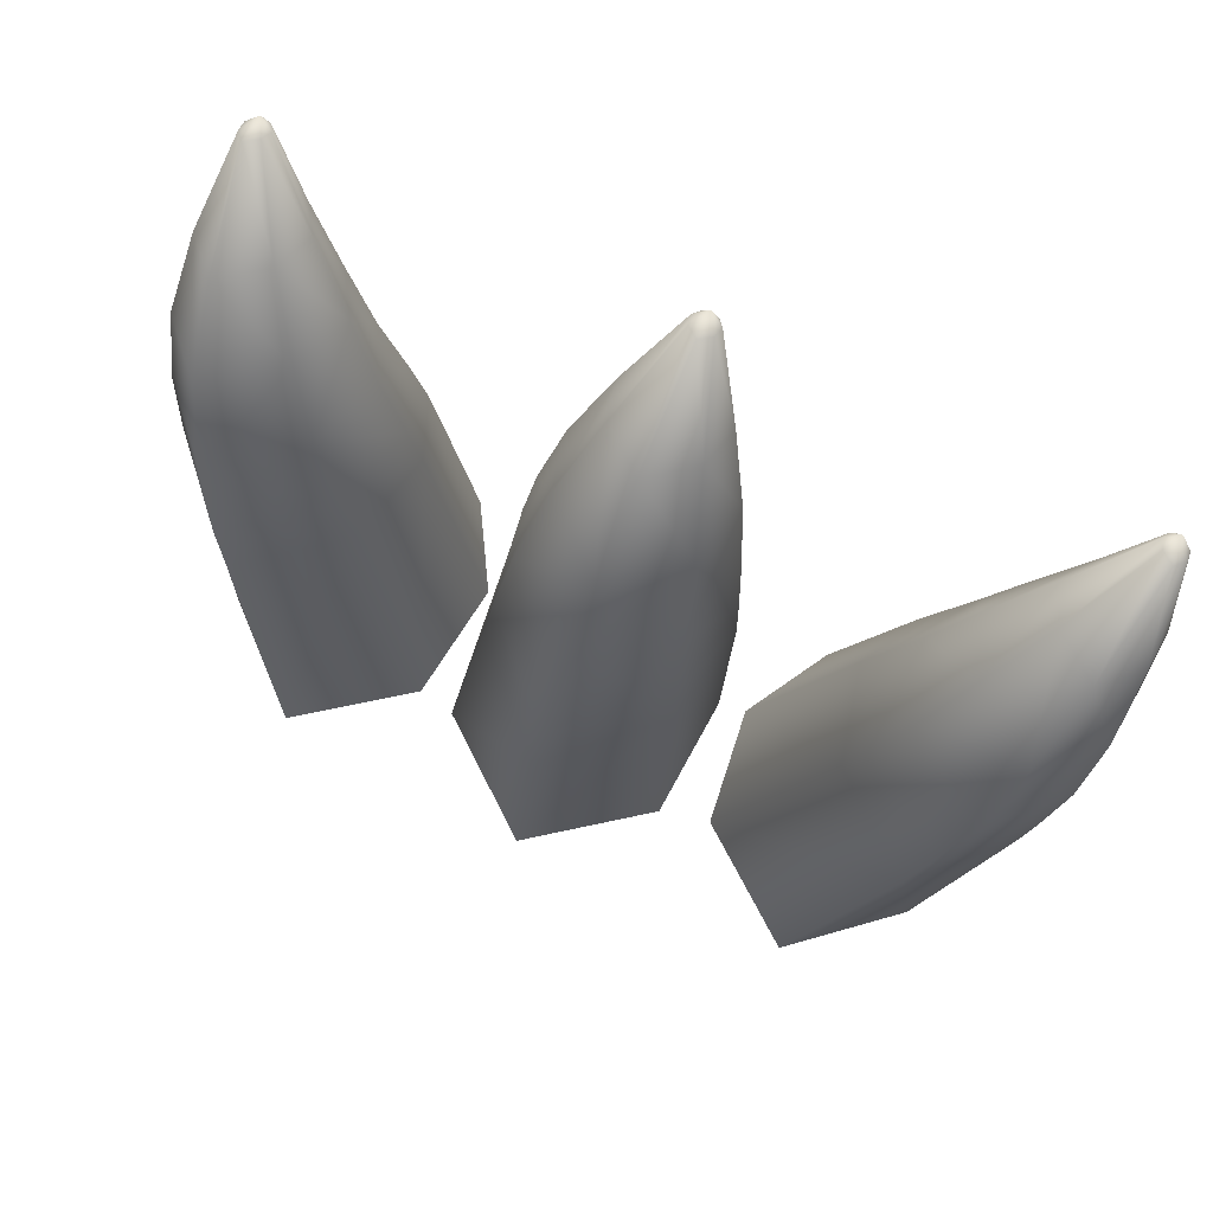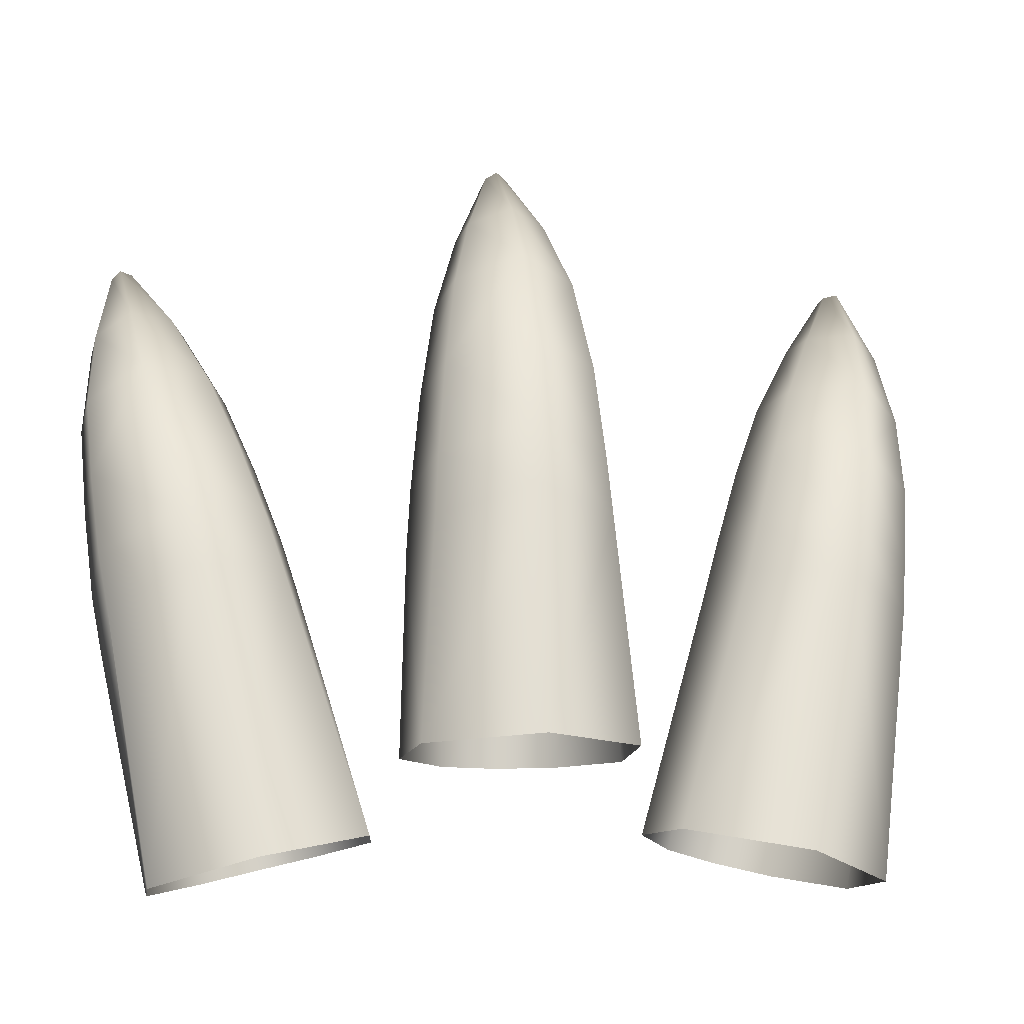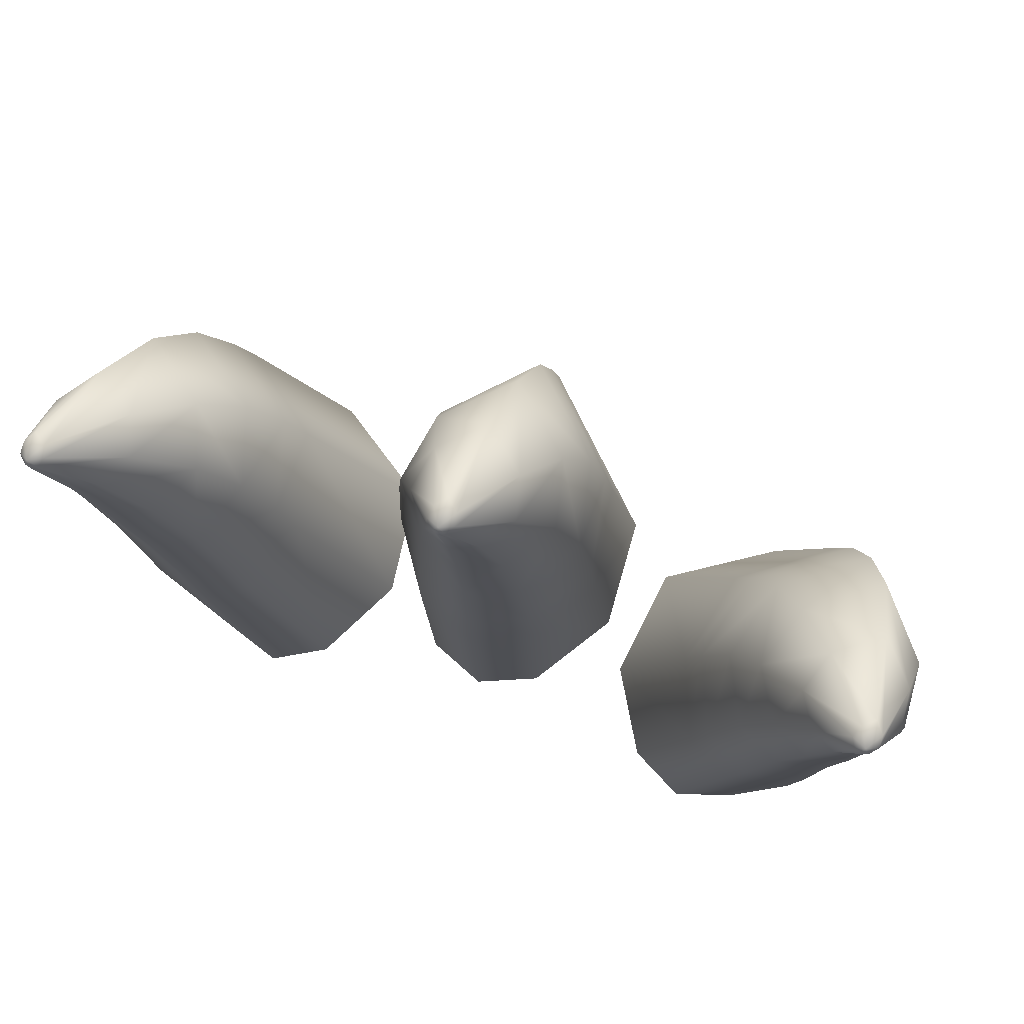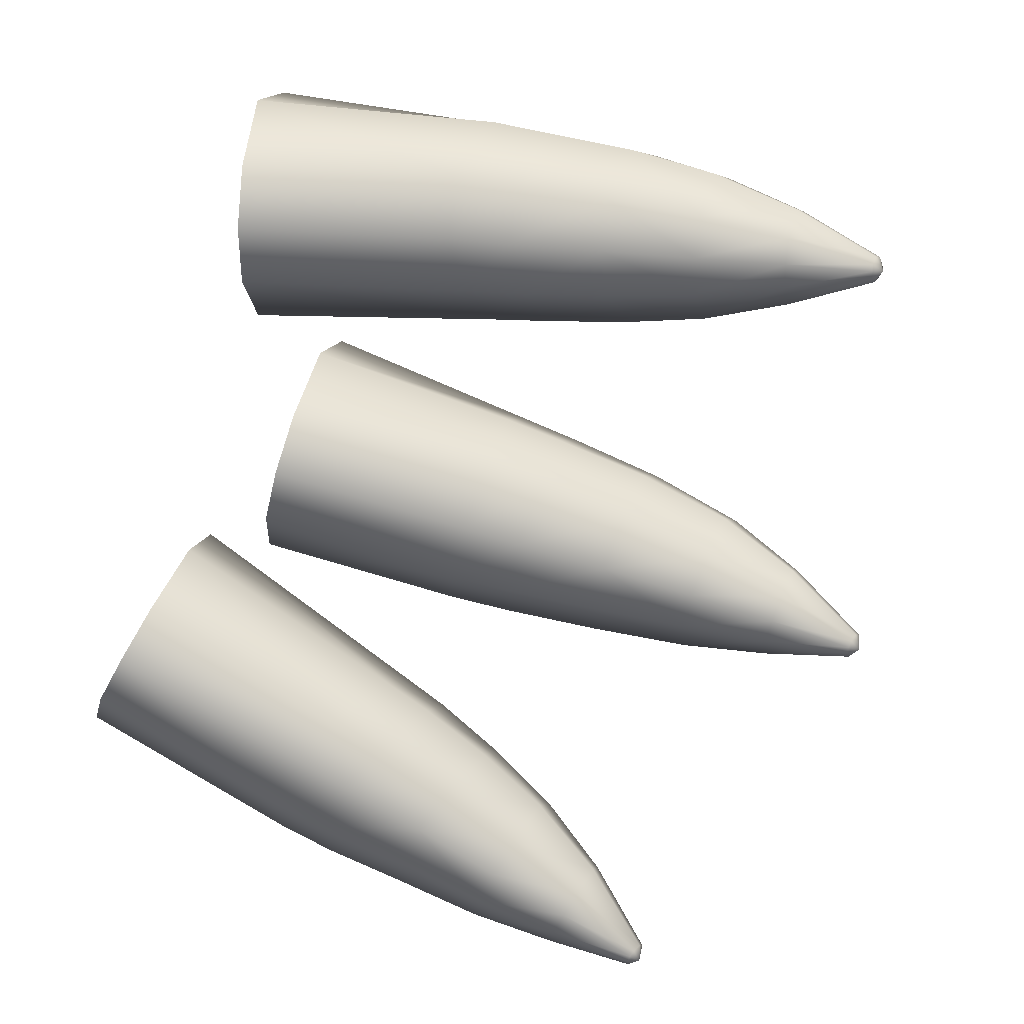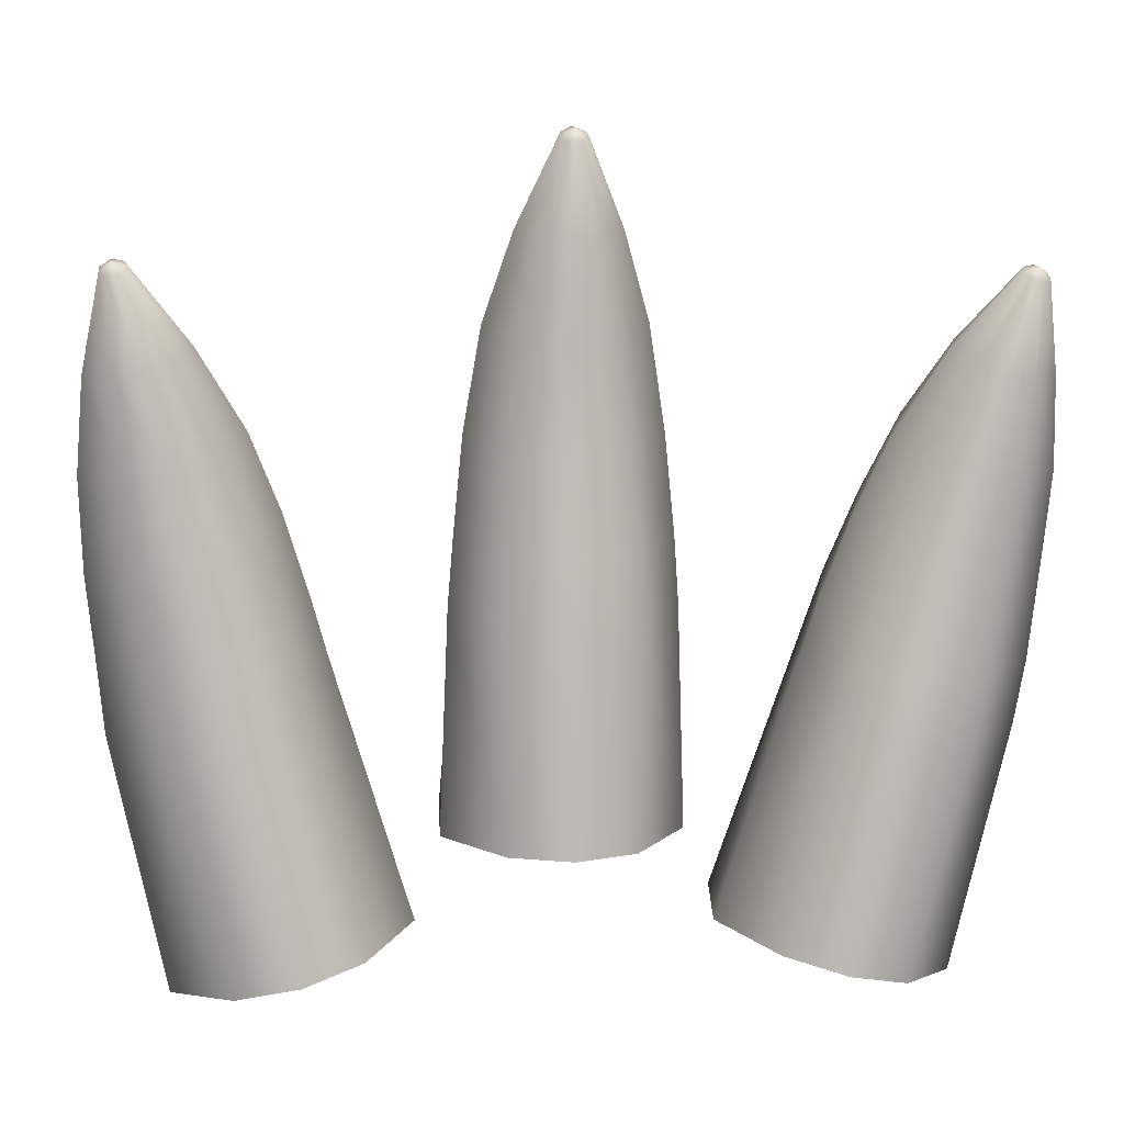
<metadata>
{"format":"obj","ext":"obj","renderer":"f3d","projection":"perspective","resolution":1024,"background":"white","views":[{"elev":78.8,"azim":-154.7,"up":"+Z"},{"elev":-5.5,"azim":170.1,"up":"+Z"},{"elev":69.9,"azim":19.7,"up":"+Z"},{"elev":-73.7,"azim":-106.8,"up":"+Y"},{"elev":3.5,"azim":-6.4,"up":"+Z"}]}
</metadata>
<code>
g pm0828_00_RClawSkin
v -0.06995 0.001036 0.4134
v -0.06831 0.002236 0.4138
v -0.06858 -0.001427 0.4132
v -0.06831 0.002236 0.4138
v -0.06709 0.0009233 0.4128
v -0.06858 -0.001427 0.4132
v -0.06709 0.0009233 0.4128
v -0.06702 -0.0004538 0.412
v -0.06858 -0.001427 0.4132
v -0.06702 -0.0004538 0.412
v -0.06801 -0.00151 0.4116
v -0.06858 -0.001427 0.4132
v -0.06801 -0.00151 0.4116
v -0.06897 -0.001793 0.4116
v -0.06858 -0.001427 0.4132
v -0.06897 -0.001793 0.4116
v -0.06983 -0.001438 0.412
v -0.06858 -0.001427 0.4132
v -0.06983 -0.001438 0.412
v -0.07049 -0.000382 0.4127
v -0.06858 -0.001427 0.4132
v -0.07049 -0.000382 0.4127
v -0.06995 0.001036 0.4134
v -0.06858 -0.001427 0.4132
v -0.1252 0.004803 0.4292
v -0.1238 0.00605 0.43
v -0.1238 0.002393 0.4293
v -0.1238 0.00605 0.43
v -0.1223 0.004803 0.4293
v -0.1238 0.002393 0.4293
v -0.1223 0.004803 0.4293
v -0.122 0.003448 0.4285
v -0.1238 0.002393 0.4293
v -0.122 0.003448 0.4285
v -0.1228 0.002367 0.4279
v -0.1238 0.002393 0.4293
v -0.1228 0.002367 0.4279
v -0.1237 0.002051 0.4277
v -0.1238 0.002393 0.4293
v -0.1237 0.002051 0.4277
v -0.1247 0.002367 0.4279
v -0.1238 0.002393 0.4293
v -0.1247 0.002367 0.4279
v -0.1255 0.003383 0.4284
v -0.1238 0.002393 0.4293
v -0.1255 0.003383 0.4284
v -0.1252 0.004803 0.4292
v -0.1238 0.002393 0.4293
v -0.179 0.001101 0.4127
v -0.1778 0.002419 0.4137
v -0.1775 -0.001247 0.4132
v -0.1778 0.002419 0.4137
v -0.1762 0.001219 0.4134
v -0.1775 -0.001247 0.4132
v -0.1762 0.001219 0.4134
v -0.1756 -0.000138 0.4128
v -0.1775 -0.001247 0.4132
v -0.1756 -0.000138 0.4128
v -0.1762 -0.001263 0.412
v -0.1775 -0.001247 0.4132
v -0.1762 -0.001263 0.412
v -0.1771 -0.00162 0.4116
v -0.1775 -0.001247 0.4132
v -0.1771 -0.00162 0.4116
v -0.1781 -0.001338 0.4116
v -0.1775 -0.001247 0.4132
v -0.1781 -0.001338 0.4116
v -0.1791 -0.0003458 0.4119
v -0.1775 -0.001247 0.4132
v -0.1791 -0.0003458 0.4119
v -0.179 0.001101 0.4127
v -0.1775 -0.001247 0.4132
v -0.06646 0.01505 0.357
v -0.07302 0.02146 0.324
v -0.08103 0.01004 0.3249
v -0.07413 0.006878 0.3535
v -0.0891 0.007009 0.3265
v -0.07242 0.006286 0.3619
v -0.06507 0.01426 0.3649
v -0.0704 0.005569 0.3748
v -0.06387 0.01283 0.3768
v -0.06314 0.01004 0.3888
v -0.08253 0.004755 0.3553
v -0.0804 0.004199 0.3634
v -0.0773 0.003646 0.3759
v -0.0686 0.003782 0.3879
v -0.08933 0.007054 0.3595
v -0.09683 0.01066 0.3286
v -0.1036 0.02193 0.3311
v -0.09351 0.01621 0.3661
v -0.0914 0.01527 0.373
v -0.08705 0.00653 0.3671
v -0.08763 0.01357 0.3832
v -0.08333 0.005912 0.3787
v -0.08337 0.01049 0.3933
v -0.07931 0.004205 0.3904
v -0.07755 0.005957 0.4035
v -0.07483 0.001922 0.4016
v -0.07416 0.0021 0.3886
v -0.07147 0.0005642 0.4005
v -0.06787 0.001647 0.4
v -0.06434 0.005679 0.4005
v -0.09351 0.01621 0.3661
v -0.1036 0.02193 0.3311
v -0.1015 0.03824 0.3327
v -0.09045 0.02925 0.3689
v -0.08648 0.04907 0.3306
v -0.08832 0.02753 0.3758
v -0.0914 0.01527 0.373
v -0.07807 0.03879 0.3681
v -0.07287 0.0371 0.326
v -0.07634 0.03671 0.3754
v -0.08459 0.024 0.3859
v -0.08763 0.01357 0.3832
v -0.08337 0.01049 0.3933
v -0.06713 0.02726 0.3631
v -0.07302 0.02146 0.324
v -0.06646 0.01505 0.357
v -0.06507 0.01426 0.3649
v -0.06587 0.02581 0.3705
v -0.06387 0.01283 0.3768
v -0.07383 0.03217 0.386
v -0.06471 0.0228 0.3813
v -0.08052 0.0187 0.3959
v -0.06399 0.01804 0.392
v -0.06314 0.01004 0.3888
v -0.06434 0.005679 0.4005
v -0.0714 0.02552 0.3964
v -0.06492 0.01086 0.4025
v -0.06702 -0.0004538 0.412
v -0.06709 0.0009233 0.4128
v -0.06978 0.01571 0.4052
v -0.06831 0.002236 0.4138
v -0.07568 0.01128 0.405
v -0.07755 0.005957 0.4035
v -0.06995 0.001036 0.4134
v -0.07049 -0.000382 0.4127
v -0.07049 -0.000382 0.4127
v -0.06983 -0.001438 0.412
v -0.07483 0.001922 0.4016
v -0.07755 0.005957 0.4035
v -0.06983 -0.001438 0.412
v -0.06897 -0.001793 0.4116
v -0.07147 0.0005642 0.4005
v -0.07483 0.001922 0.4016
v -0.06897 -0.001793 0.4116
v -0.06801 -0.00151 0.4116
v -0.06787 0.001647 0.4
v -0.07147 0.0005642 0.4005
v -0.06801 -0.00151 0.4116
v -0.06702 -0.0004538 0.412
v -0.06434 0.005679 0.4005
v -0.06787 0.001647 0.4
v -0.108 0.04063 0.3447
v -0.1071 0.02498 0.3425
v -0.1085 0.02038 0.3718
v -0.1108 0.03362 0.3755
v -0.1092 0.01945 0.3805
v -0.1231 0.046 0.3789
v -0.1228 0.05205 0.3462
v -0.1115 0.0317 0.3843
v -0.1107 0.0179 0.3937
v -0.1355 0.03362 0.3756
v -0.1376 0.04063 0.3444
v -0.1386 0.02423 0.3421
v -0.1377 0.02032 0.3717
v -0.1233 0.04306 0.3875
v -0.135 0.0317 0.384
v -0.1372 0.01931 0.3801
v -0.1129 0.02834 0.3973
v -0.1234 0.03792 0.4003
v -0.1339 0.02834 0.3971
v -0.136 0.01762 0.3933
v -0.134 0.01432 0.4067
v -0.115 0.0226 0.4101
v -0.1131 0.0147 0.4071
v -0.1169 0.009927 0.4181
v -0.1236 0.02971 0.4127
v -0.132 0.0226 0.4099
v -0.1181 0.01504 0.4199
v -0.122 0.003448 0.4285
v -0.1223 0.004803 0.4293
v -0.1237 0.01966 0.4215
v -0.1238 0.00605 0.43
v -0.1292 0.01504 0.4198
v -0.1304 0.009683 0.4179
v -0.1252 0.004803 0.4292
v -0.1255 0.003383 0.4284
v -0.1309 0.01323 0.3411
v -0.1386 0.02423 0.3421
v -0.1377 0.02032 0.3717
v -0.1317 0.01152 0.3702
v -0.1228 0.009871 0.3409
v -0.1372 0.01931 0.3801
v -0.1232 0.008002 0.3694
v -0.1146 0.01323 0.3413
v -0.1311 0.01096 0.3785
v -0.136 0.01762 0.3933
v -0.1145 0.01125 0.3704
v -0.1071 0.02498 0.3425
v -0.1085 0.02038 0.3718
v -0.1231 0.007766 0.3777
v -0.1303 0.01015 0.3914
v -0.134 0.01432 0.4067
v -0.115 0.01076 0.3789
v -0.1092 0.01945 0.3805
v -0.1233 0.007519 0.3908
v -0.129 0.008282 0.4047
v -0.1304 0.009683 0.4179
v -0.1272 0.005787 0.4166
v -0.1162 0.01005 0.3917
v -0.1107 0.0179 0.3937
v -0.1131 0.0147 0.4071
v -0.1235 0.006396 0.4041
v -0.1236 0.004571 0.4163
v -0.118 0.008283 0.4048
v -0.12 0.005788 0.4167
v -0.1169 0.009927 0.4181
v -0.1255 0.003383 0.4284
v -0.1247 0.002367 0.4279
v -0.1272 0.005787 0.4166
v -0.1304 0.009683 0.4179
v -0.1247 0.002367 0.4279
v -0.1237 0.002051 0.4277
v -0.1236 0.004571 0.4163
v -0.1272 0.005787 0.4166
v -0.1237 0.002051 0.4277
v -0.1228 0.002367 0.4279
v -0.12 0.005788 0.4167
v -0.1236 0.004571 0.4163
v -0.1228 0.002367 0.4279
v -0.122 0.003448 0.4285
v -0.1169 0.009927 0.4181
v -0.12 0.005788 0.4167
v -0.1528 0.01621 0.3662
v -0.1419 0.02201 0.3318
v -0.1486 0.009868 0.3291
v -0.157 0.007056 0.3595
v -0.159 0.006691 0.3675
v -0.1638 0.004757 0.3554
v -0.1549 0.01543 0.3734
v -0.1564 0.006159 0.3269
v -0.1624 0.005839 0.379
v -0.1582 0.01381 0.3837
v -0.1623 0.01093 0.3938
v -0.1722 0.00688 0.3535
v -0.1645 0.009209 0.325
v -0.1725 0.01999 0.3238
v -0.1798 0.01506 0.357
v -0.1807 0.01419 0.3648
v -0.1733 0.006418 0.362
v -0.1655 0.004372 0.3638
v -0.182 0.01254 0.3765
v -0.1684 0.003537 0.3761
v -0.1753 0.005467 0.3748
v -0.1663 0.004282 0.3906
v -0.1769 0.003841 0.3879
v -0.1824 0.009716 0.3884
v -0.1815 0.00555 0.4003
v -0.1779 0.001764 0.4
v -0.1714 0.002165 0.3887
v -0.1743 0.0006854 0.4005
v -0.171 0.002051 0.4018
v -0.1684 0.006338 0.4037
v -0.179 0.001101 0.4127
v -0.1791 -0.0003458 0.4119
v -0.1815 0.00555 0.4003
v -0.1809 0.01098 0.4023
v -0.1778 0.002419 0.4137
v -0.1824 0.009716 0.3884
v -0.1761 0.01585 0.4051
v -0.1762 0.001219 0.4134
v -0.1816 0.01812 0.3918
v -0.1702 0.01143 0.4051
v -0.1756 -0.000138 0.4128
v -0.1684 0.006338 0.4037
v -0.1743 0.02562 0.3964
v -0.1652 0.0188 0.3961
v -0.1623 0.01093 0.3938
v -0.1582 0.01381 0.3837
v -0.1812 0.02287 0.3811
v -0.182 0.01254 0.3765
v -0.1807 0.01419 0.3648
v -0.1613 0.02411 0.3862
v -0.1721 0.03233 0.386
v -0.18 0.02571 0.3703
v -0.1798 0.01506 0.357
v -0.158 0.02744 0.376
v -0.1549 0.01543 0.3734
v -0.1698 0.03648 0.3753
v -0.1792 0.02726 0.3632
v -0.1725 0.01999 0.3238
v -0.1727 0.03656 0.3259
v -0.1682 0.03876 0.3681
v -0.1591 0.04868 0.3308
v -0.1439 0.03776 0.3333
v -0.1558 0.02925 0.3689
v -0.1528 0.01621 0.3662
v -0.1419 0.02201 0.3318
v -0.1791 -0.0003458 0.4119
v -0.1781 -0.001338 0.4116
v -0.1779 0.001764 0.4
v -0.1815 0.00555 0.4003
v -0.1781 -0.001338 0.4116
v -0.1771 -0.00162 0.4116
v -0.1743 0.0006854 0.4005
v -0.1779 0.001764 0.4
v -0.1771 -0.00162 0.4116
v -0.1762 -0.001263 0.412
v -0.171 0.002051 0.4018
v -0.1743 0.0006854 0.4005
v -0.1762 -0.001263 0.412
v -0.1756 -0.000138 0.4128
v -0.1684 0.006338 0.4037
v -0.171 0.002051 0.4018
v -0.1655 0.004372 0.3638
v -0.159 0.006691 0.3675
v -0.157 0.007056 0.3595
v -0.1638 0.004757 0.3554
g pm0828_00_RClawSkin_0
f 3 2 1
f 6 5 4
f 9 8 7
f 12 11 10
f 15 14 13
f 18 17 16
f 21 20 19
f 24 23 22
f 27 26 25
f 30 29 28
f 33 32 31
f 36 35 34
f 39 38 37
f 42 41 40
f 45 44 43
f 48 47 46
f 51 50 49
f 54 53 52
f 57 56 55
f 60 59 58
f 63 62 61
f 66 65 64
f 69 68 67
f 72 71 70
f 75 74 73
f 76 75 73
f 77 75 76
f 76 73 78
f 73 79 78
f 78 79 80
f 79 81 80
f 80 81 82
f 83 77 76
f 76 78 84
f 83 76 84
f 78 80 85
f 84 78 85
f 86 80 82
f 85 80 86
f 83 87 77
f 87 88 77
f 89 88 87
f 90 89 87
f 91 90 87
f 92 87 83
f 92 91 87
f 84 92 83
f 93 91 92
f 94 92 84
f 94 93 92
f 85 94 84
f 95 93 94
f 96 95 94
f 96 94 85
f 95 96 97
f 96 98 97
f 99 96 85
f 96 99 98
f 99 100 98
f 99 85 86
f 99 86 100
f 86 101 100
f 86 82 101
f 82 102 101
f 105 104 103
f 106 105 103
f 107 105 106
f 106 103 108
f 103 109 108
f 110 107 106
f 111 107 110
f 106 108 112
f 110 106 112
f 108 109 113
f 109 114 113
f 113 114 115
f 116 111 110
f 117 111 116
f 118 117 116
f 118 116 119
f 116 110 120
f 116 120 119
f 110 112 120
f 119 120 121
f 108 113 122
f 112 108 122
f 120 112 123
f 120 123 121
f 112 122 123
f 124 113 115
f 122 113 124
f 121 123 125
f 126 121 125
f 126 125 127
f 123 122 128
f 125 123 128
f 128 122 124
f 125 129 127
f 125 128 129
f 127 129 130
f 129 131 130
f 128 132 129
f 129 132 131
f 128 124 132
f 132 133 131
f 124 115 134
f 124 134 132
f 132 134 133
f 115 135 134
f 134 136 133
f 134 135 136
f 135 137 136
f 140 139 138
f 141 140 138
f 144 143 142
f 145 144 142
f 148 147 146
f 149 148 146
f 152 151 150
f 153 152 150
f 156 155 154
f 157 156 154
f 156 157 158
f 157 154 159
f 154 160 159
f 157 161 158
f 157 159 161
f 158 161 162
f 159 160 163
f 160 164 163
f 163 164 165
f 166 163 165
f 159 167 161
f 159 163 167
f 163 166 168
f 163 168 167
f 166 169 168
f 161 170 162
f 161 167 170
f 167 168 171
f 167 171 170
f 168 169 172
f 168 172 171
f 169 173 172
f 172 173 174
f 162 170 175
f 176 162 175
f 176 175 177
f 170 171 178
f 175 170 178
f 171 172 179
f 179 172 174
f 178 171 179
f 175 180 177
f 175 178 180
f 177 180 181
f 180 182 181
f 178 183 180
f 180 183 182
f 178 179 183
f 183 184 182
f 179 174 185
f 179 185 183
f 183 185 184
f 174 186 185
f 185 187 184
f 185 186 187
f 186 188 187
f 191 190 189
f 192 191 189
f 192 189 193
f 194 191 192
f 195 192 193
f 195 193 196
f 197 194 192
f 197 192 195
f 198 194 197
f 199 195 196
f 199 196 200
f 201 199 200
f 202 197 195
f 195 199 202
f 203 198 197
f 203 197 202
f 204 198 203
f 199 201 205
f 199 205 202
f 201 206 205
f 207 203 202
f 202 205 207
f 208 204 203
f 208 203 207
f 204 208 209
f 208 210 209
f 205 206 211
f 205 211 207
f 206 212 211
f 211 212 213
f 208 214 210
f 214 208 207
f 214 215 210
f 207 211 216
f 214 207 216
f 214 216 215
f 216 211 213
f 216 217 215
f 216 213 217
f 213 218 217
f 221 220 219
f 222 221 219
f 225 224 223
f 226 225 223
f 229 228 227
f 230 229 227
f 233 232 231
f 234 233 231
f 237 236 235
f 238 237 235
f 238 235 239
f 238 240 237
f 235 241 239
f 240 242 237
f 239 241 243
f 241 244 243
f 243 244 245
f 240 246 242
f 246 247 242
f 248 247 246
f 249 248 246
f 249 246 250
f 246 240 251
f 246 251 250
f 240 252 251
f 250 251 253
f 239 243 254
f 252 239 254
f 251 252 255
f 251 255 253
f 252 254 255
f 256 243 245
f 254 243 256
f 253 255 257
f 258 253 257
f 258 257 259
f 257 260 259
f 255 254 261
f 257 255 261
f 257 261 260
f 261 254 256
f 261 262 260
f 261 256 262
f 256 263 262
f 256 245 263
f 245 264 263
f 267 266 265
f 268 267 265
f 268 265 269
f 270 267 268
f 271 268 269
f 271 269 272
f 273 270 268
f 273 268 271
f 274 271 272
f 274 272 275
f 276 274 275
f 277 271 274
f 277 273 271
f 278 274 276
f 278 277 274
f 279 278 276
f 279 280 278
f 273 281 270
f 281 282 270
f 283 282 281
f 278 284 277
f 280 284 278
f 277 285 273
f 285 281 273
f 284 285 277
f 286 283 281
f 286 281 285
f 287 283 286
f 288 284 280
f 289 288 280
f 290 285 284
f 290 286 285
f 288 290 284
f 291 287 286
f 291 286 290
f 287 291 292
f 291 293 292
f 294 291 290
f 291 294 293
f 294 290 288
f 294 295 293
f 296 295 294
f 297 288 289
f 297 294 288
f 297 296 294
f 298 297 289
f 299 296 297
f 298 299 297
f 302 301 300
f 303 302 300
f 306 305 304
f 307 306 304
f 310 309 308
f 311 310 308
f 314 313 312
f 315 314 312
f 318 317 316
f 319 318 316

</code>
